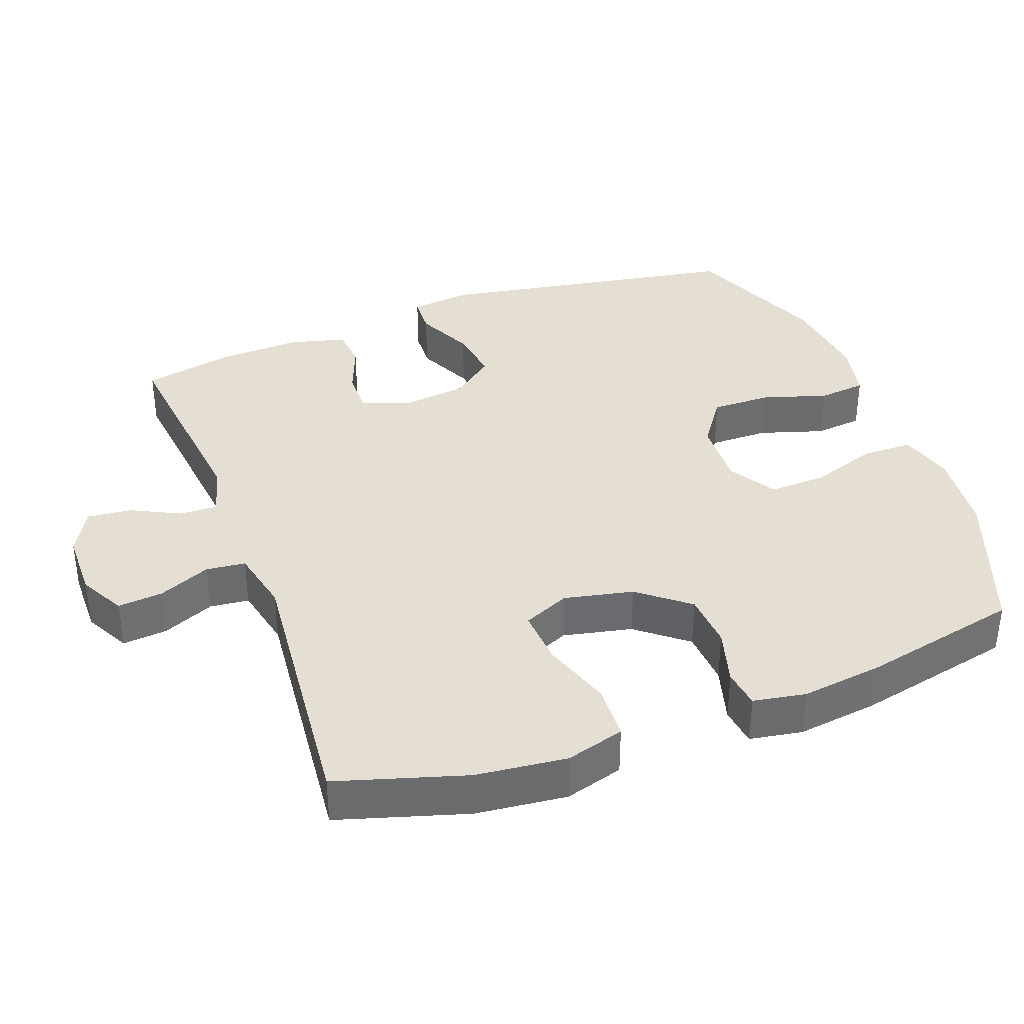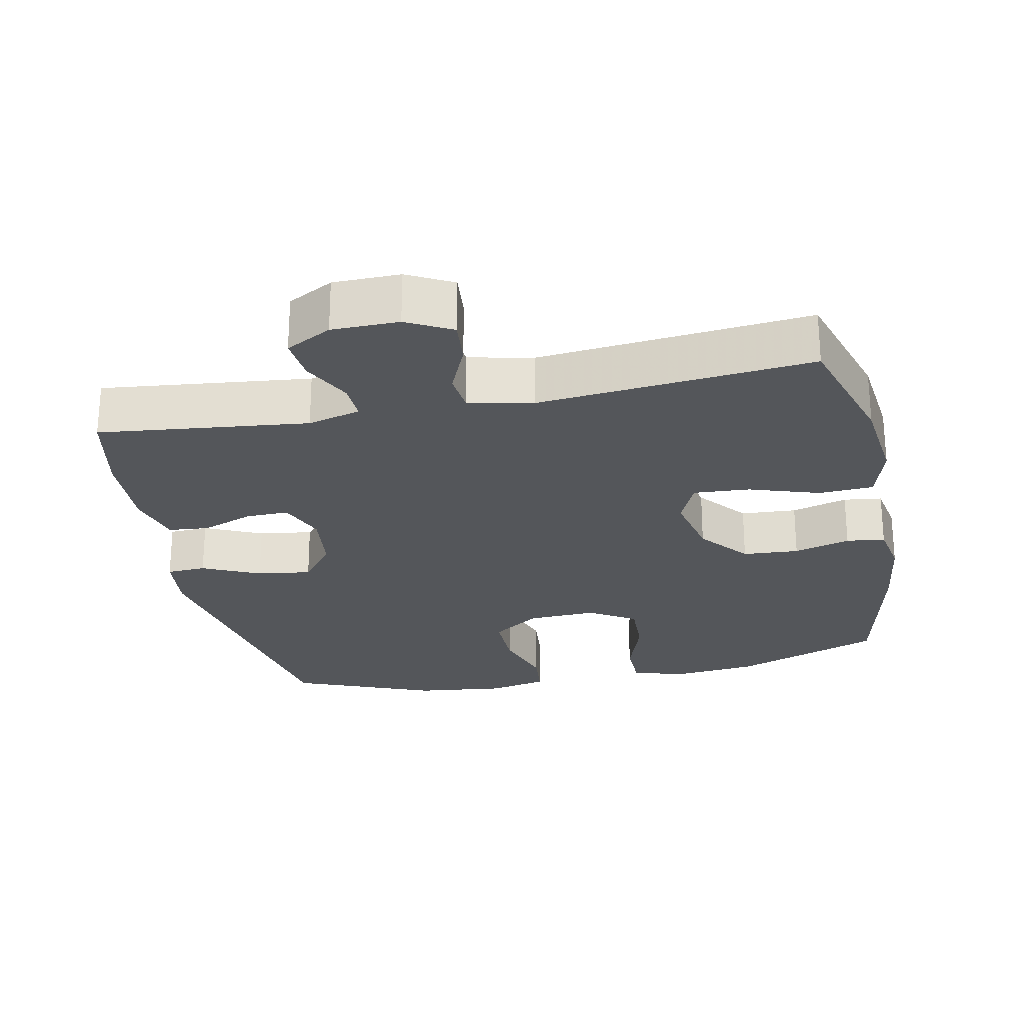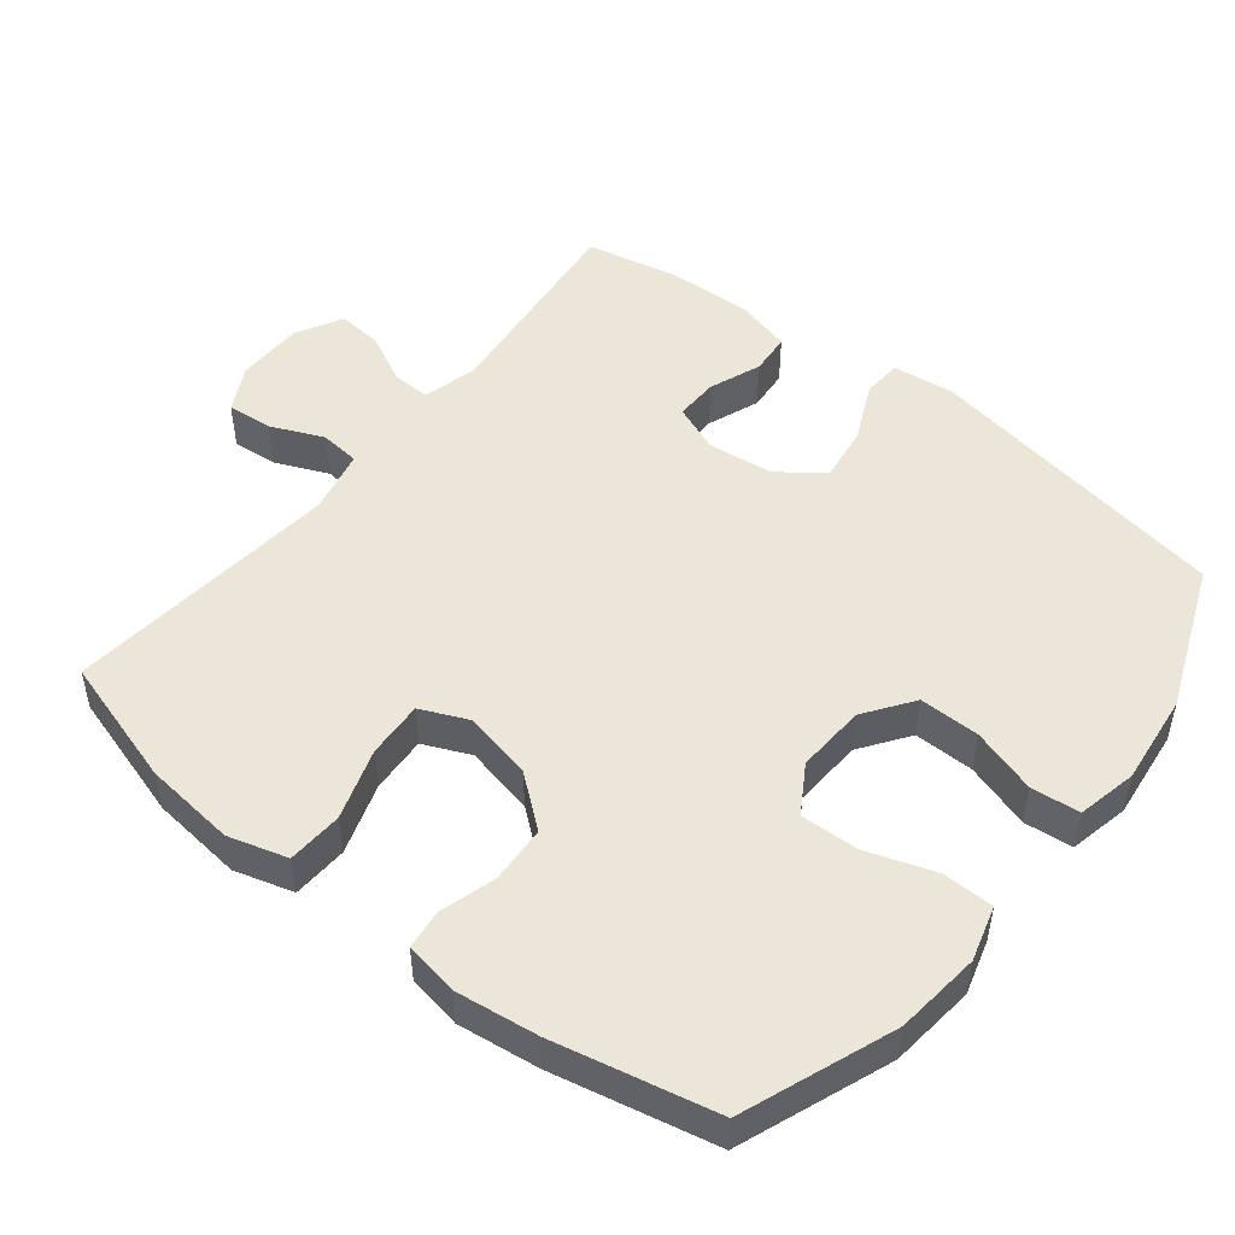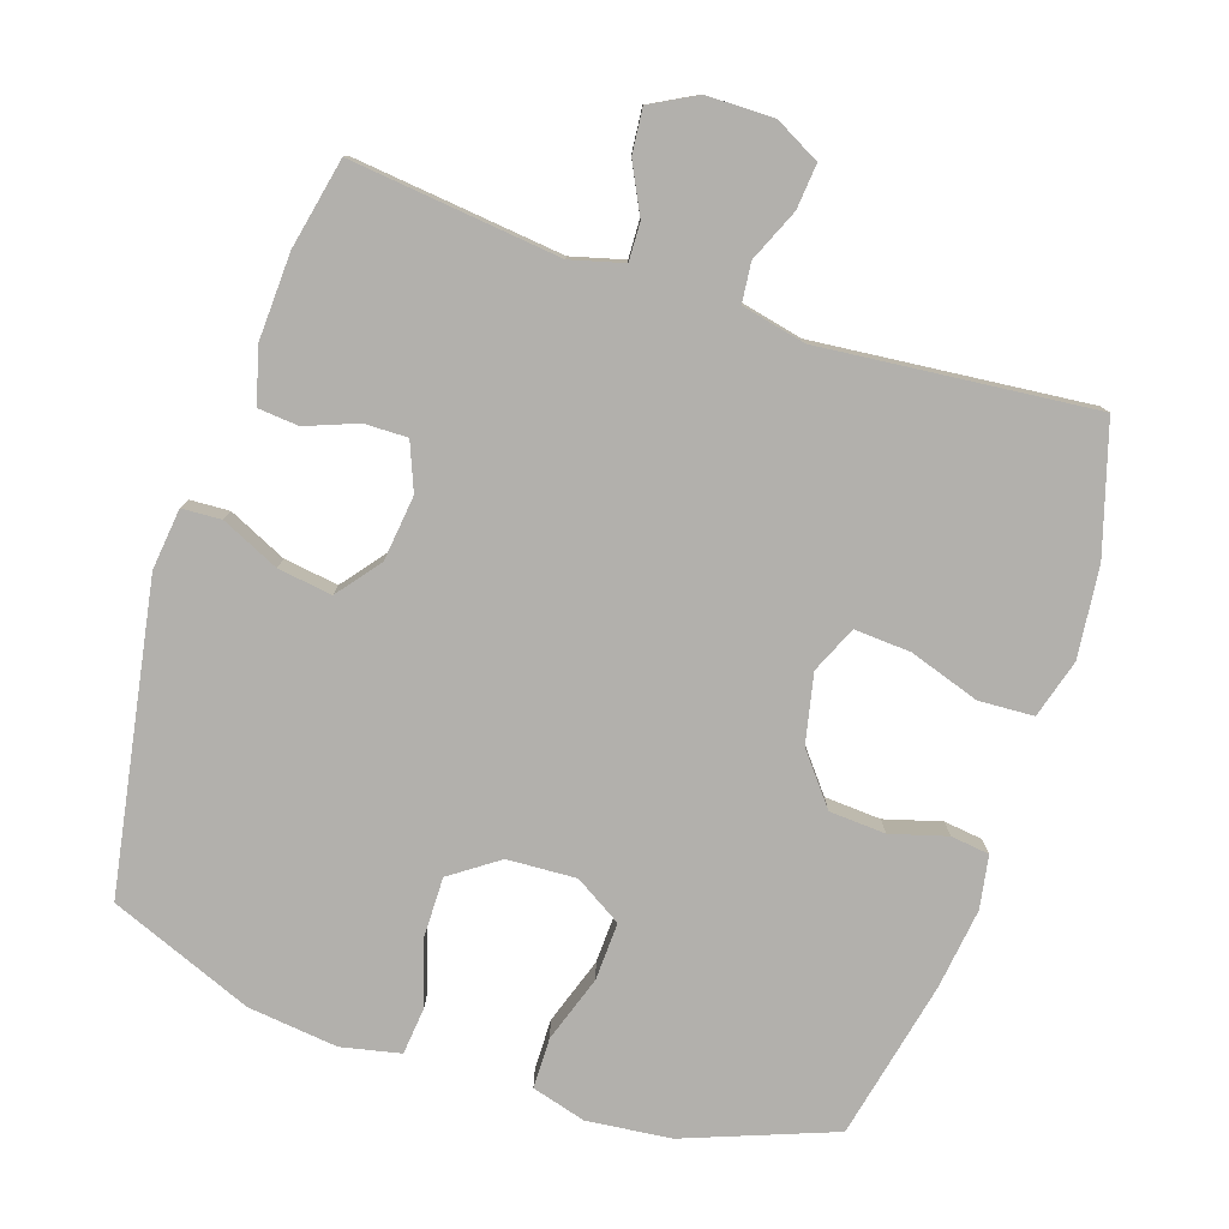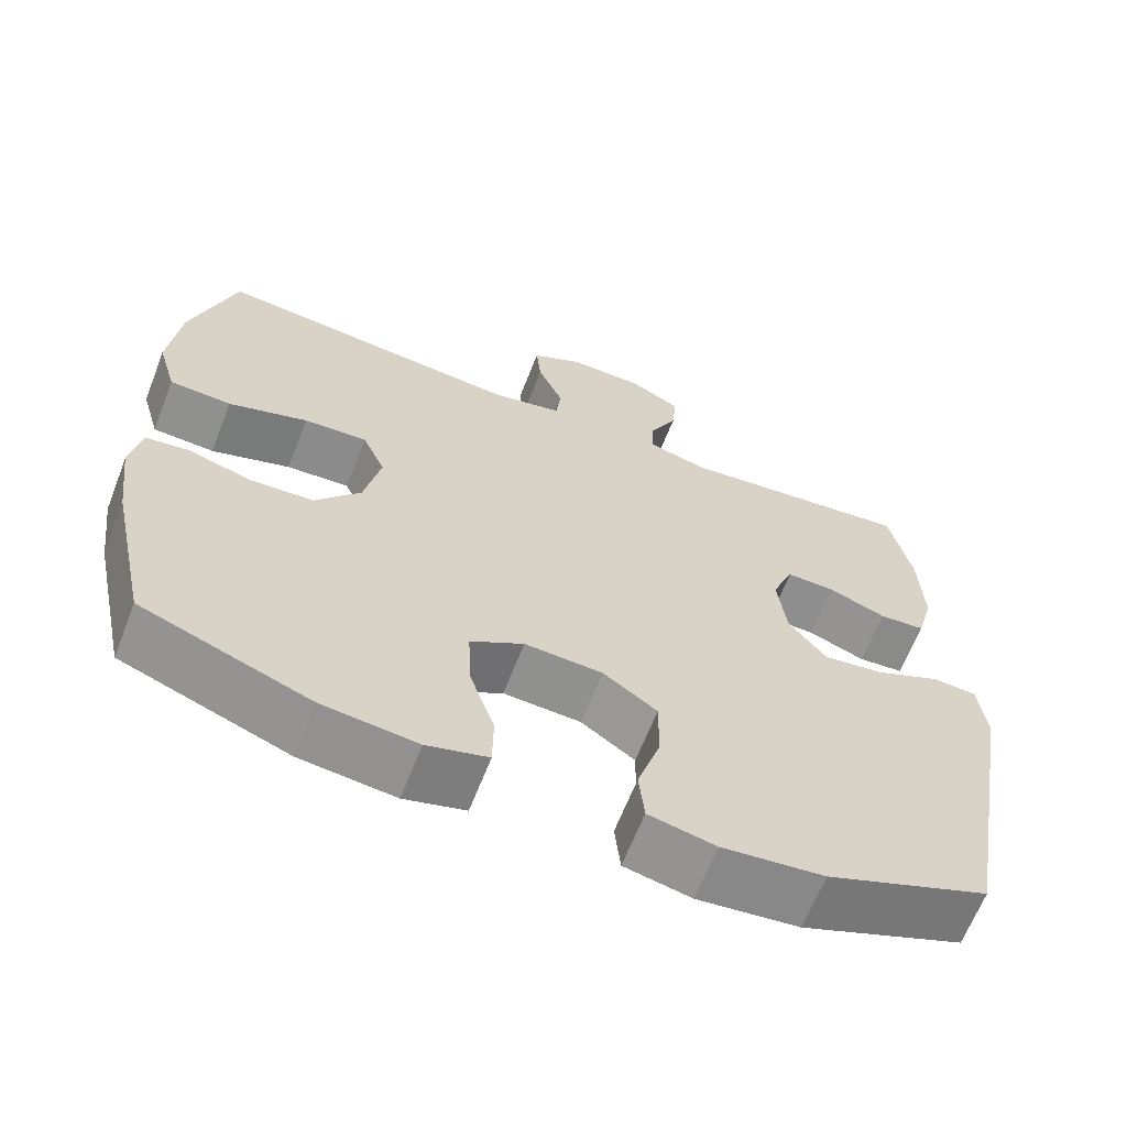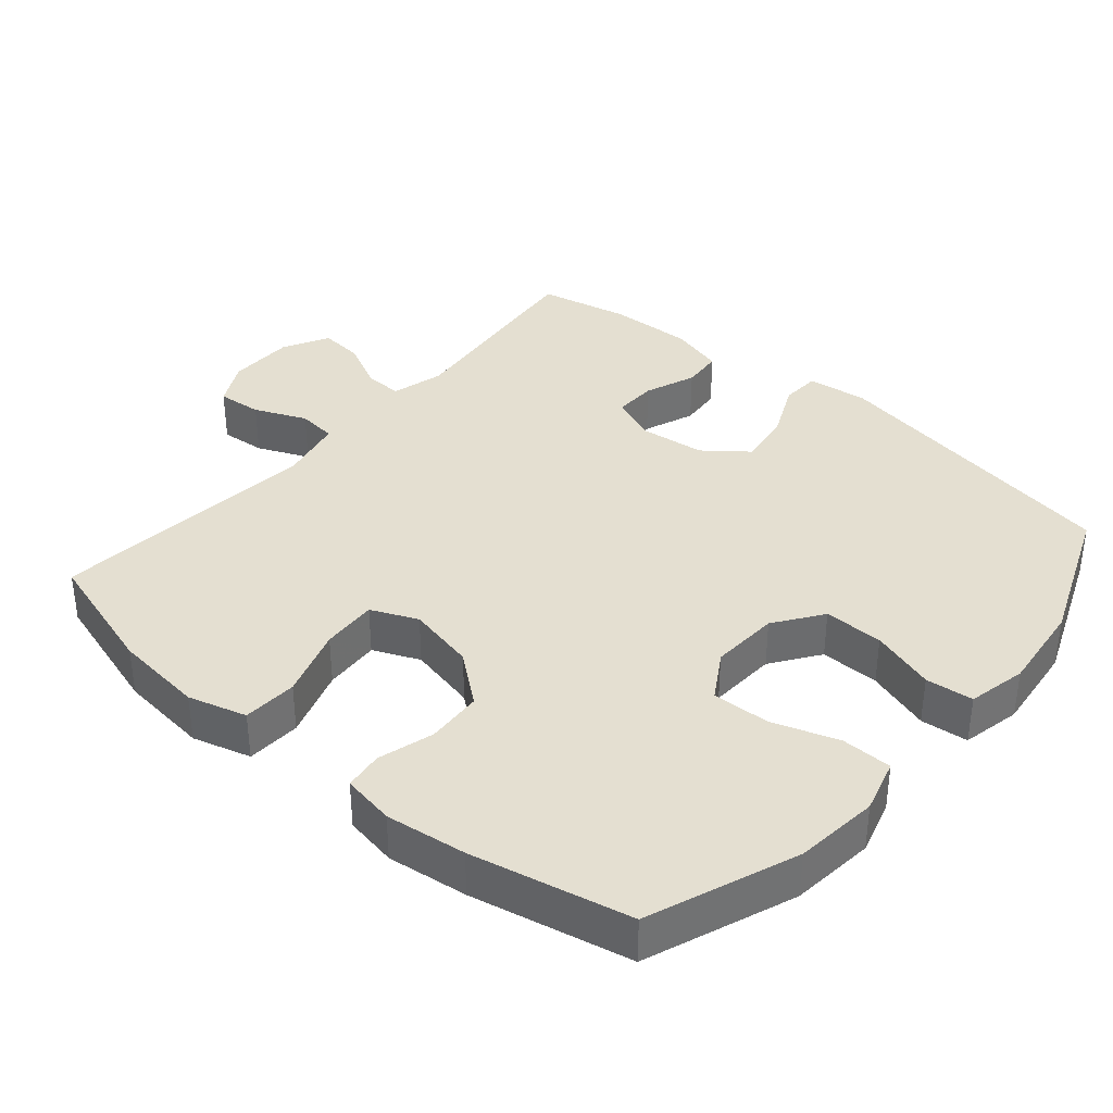
<metadata>
{"format":"obj","ext":"obj","renderer":"f3d","projection":"perspective","resolution":1024,"background":"white","views":[{"elev":37.0,"azim":69.6,"up":"+Y"},{"elev":-25.2,"azim":11.7,"up":"+Y"},{"elev":49.5,"azim":128.5,"up":"+Y"},{"elev":-78.8,"azim":-18.3,"up":"+Y"},{"elev":-64.8,"azim":158.7,"up":"+Z"},{"elev":36.8,"azim":130.6,"up":"+Y"}]}
</metadata>
<code>
v 0.5 0.07 -0.5
v 0.289 0.07 -0.58
v 0.169 0.07 -0.593
v 0.092 0.07 -0.571
v 0.091 0.07 -0.499
v 0.123 0.07 -0.404
v 0.126 0.07 -0.322
v 0.059 0.07 -0.281
v -0.039 0.07 -0.286
v -0.107 0.07 -0.334
v -0.106 0.07 -0.419
v -0.077 0.07 -0.511
v -0.084 0.07 -0.579
v -0.168 0.07 -0.597
v -0.296 0.07 -0.582
v -0.5 0.07 -0.5
v -0.576 0.07 -0.066
v -0.566 0.07 0.021
v -0.51 0.07 0.024
v -0.428 0.07 -0.014
v -0.351 0.07 -0.025
v -0.303 0.07 0.036
v -0.292 0.07 0.129
v -0.319 0.07 0.196
v -0.38 0.07 0.195
v -0.453 0.07 0.167
v -0.511 0.07 0.172
v -0.532 0.07 0.251
v -0.527 0.07 0.372
v -0.5 0.07 0.5
v -0.203 0.07 0.467
v -0.128 0.07 0.487
v -0.13 0.07 0.541
v -0.165 0.07 0.611
v -0.171 0.07 0.674
v -0.106 0.07 0.709
v -0.011 0.07 0.71
v 0.053 0.07 0.676
v 0.047 0.07 0.612
v 0.015 0.07 0.538
v 0.021 0.07 0.482
v 0.112 0.07 0.462
v 0.5 0.07 0.5
v 0.555 0.07 0.318
v 0.569 0.07 0.189
v 0.545 0.07 0.106
v 0.467 0.07 0.102
v 0.367 0.07 0.135
v 0.287 0.07 0.14
v 0.258 0.07 0.074
v 0.279 0.07 -0.024
v 0.336 0.07 -0.095
v 0.416 0.07 -0.1
v 0.496 0.07 -0.077
v 0.551 0.07 -0.084
v 0.564 0.07 -0.159
v 0.549 0.07 -0.274
v 0.5 0 -0.5
v 0.289 0 -0.58
v 0.169 0 -0.593
v 0.092 0 -0.571
v 0.091 0 -0.499
v 0.123 0 -0.404
v 0.126 0 -0.322
v 0.059 0 -0.281
v -0.039 0 -0.286
v -0.107 0 -0.334
v -0.106 0 -0.419
v -0.077 0 -0.511
v -0.084 0 -0.579
v -0.168 0 -0.597
v -0.296 0 -0.582
v -0.5 0 -0.5
v -0.576 0 -0.066
v -0.566 0 0.021
v -0.51 0 0.024
v -0.428 0 -0.014
v -0.351 0 -0.025
v -0.303 0 0.036
v -0.292 0 0.129
v -0.319 0 0.196
v -0.38 0 0.195
v -0.453 0 0.167
v -0.511 0 0.172
v -0.532 0 0.251
v -0.527 0 0.372
v -0.5 0 0.5
v -0.203 0 0.467
v -0.128 0 0.487
v -0.13 0 0.541
v -0.165 0 0.611
v -0.171 0 0.674
v -0.106 0 0.709
v -0.011 0 0.71
v 0.053 0 0.676
v 0.047 0 0.612
v 0.015 0 0.538
v 0.021 0 0.482
v 0.112 0 0.462
v 0.5 0 0.5
v 0.555 0 0.318
v 0.569 0 0.189
v 0.545 0 0.106
v 0.467 0 0.102
v 0.367 0 0.135
v 0.287 0 0.14
v 0.258 0 0.074
v 0.279 0 -0.024
v 0.336 0 -0.095
v 0.416 0 -0.1
v 0.496 0 -0.077
v 0.551 0 -0.084
v 0.564 0 -0.159
v 0.549 0 -0.274
f 53 54 55 56
f 52 53 56 57
f 45 46 47 48
f 45 48 49
f 42 43 44 45
f 41 42 45 49
f 37 38 39 40
f 37 40 41
f 36 37 41
f 33 34 35 36
f 32 33 36 41
f 31 32 41 49
f 25 26 27 28
f 24 25 28 29
f 17 18 19 20
f 17 20 21
f 16 17 21
f 15 16 21 22
f 11 12 13 14
f 10 11 14 15
f 3 4 5 6
f 3 6 7
f 2 3 7
f 52 57 1 2
f 51 52 2 7
f 50 51 7 8
f 49 50 8 9
f 31 49 9 10
f 24 29 30 31
f 23 24 31
f 22 23 31
f 10 15 22 31
f 113 112 111 110
f 114 113 110 109
f 105 104 103 102
f 106 105 102
f 102 101 100 99
f 106 102 99 98
f 97 96 95 94
f 98 97 94
f 98 94 93
f 93 92 91 90
f 98 93 90 89
f 106 98 89 88
f 85 84 83 82
f 86 85 82 81
f 77 76 75 74
f 78 77 74
f 78 74 73
f 79 78 73 72
f 71 70 69 68
f 72 71 68 67
f 63 62 61 60
f 64 63 60
f 64 60 59
f 59 58 114 109
f 64 59 109 108
f 65 64 108 107
f 66 65 107 106
f 67 66 106 88
f 88 87 86 81
f 88 81 80
f 88 80 79
f 88 79 72 67
f 1 58 59 2
f 2 59 60 3
f 3 60 61 4
f 4 61 62 5
f 5 62 63 6
f 6 63 64 7
f 7 64 65 8
f 8 65 66 9
f 9 66 67 10
f 10 67 68 11
f 11 68 69 12
f 12 69 70 13
f 13 70 71 14
f 14 71 72 15
f 15 72 73 16
f 16 73 74 17
f 17 74 75 18
f 18 75 76 19
f 19 76 77 20
f 20 77 78 21
f 21 78 79 22
f 22 79 80 23
f 23 80 81 24
f 24 81 82 25
f 25 82 83 26
f 26 83 84 27
f 27 84 85 28
f 28 85 86 29
f 29 86 87 30
f 30 87 88 31
f 31 88 89 32
f 32 89 90 33
f 33 90 91 34
f 34 91 92 35
f 35 92 93 36
f 36 93 94 37
f 37 94 95 38
f 38 95 96 39
f 39 96 97 40
f 40 97 98 41
f 41 98 99 42
f 42 99 100 43
f 43 100 101 44
f 44 101 102 45
f 45 102 103 46
f 46 103 104 47
f 47 104 105 48
f 48 105 106 49
f 49 106 107 50
f 50 107 108 51
f 51 108 109 52
f 52 109 110 53
f 53 110 111 54
f 54 111 112 55
f 55 112 113 56
f 56 113 114 57
f 57 114 58 1

</code>
